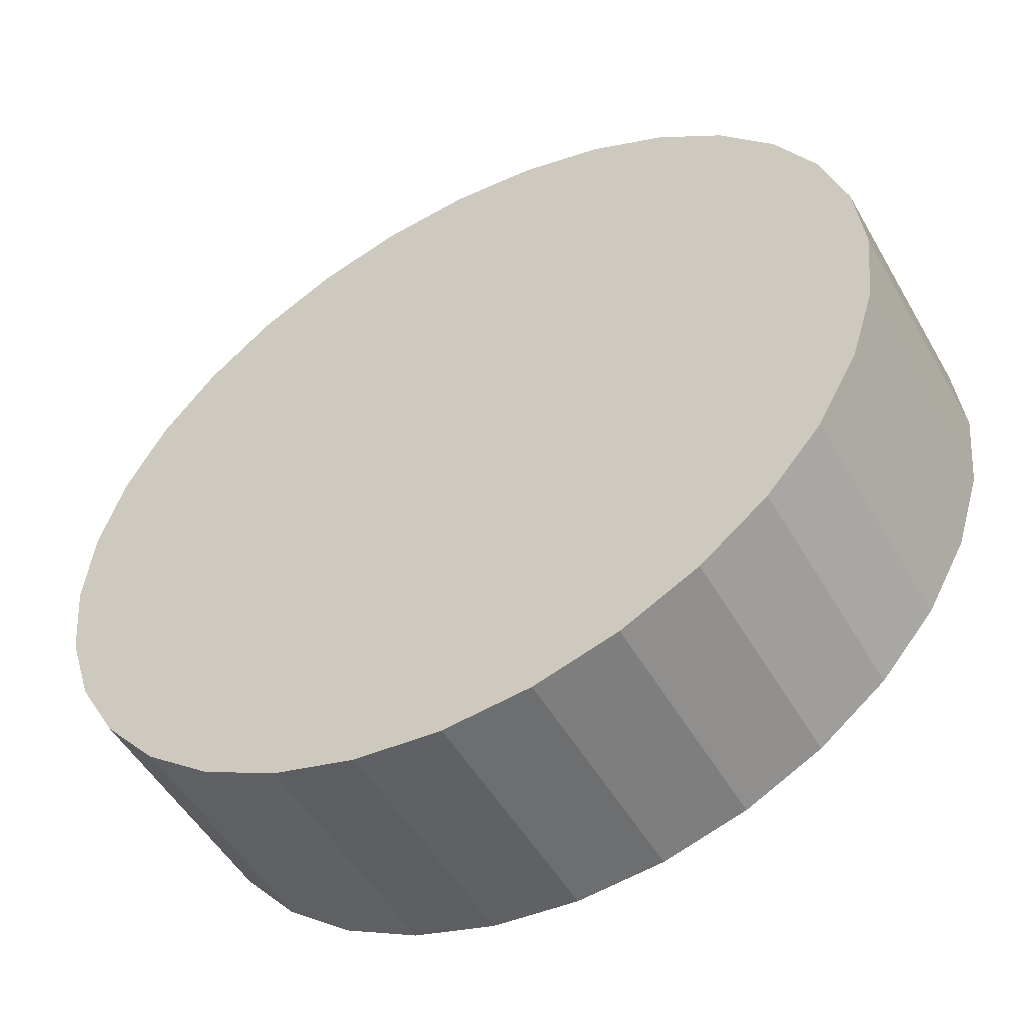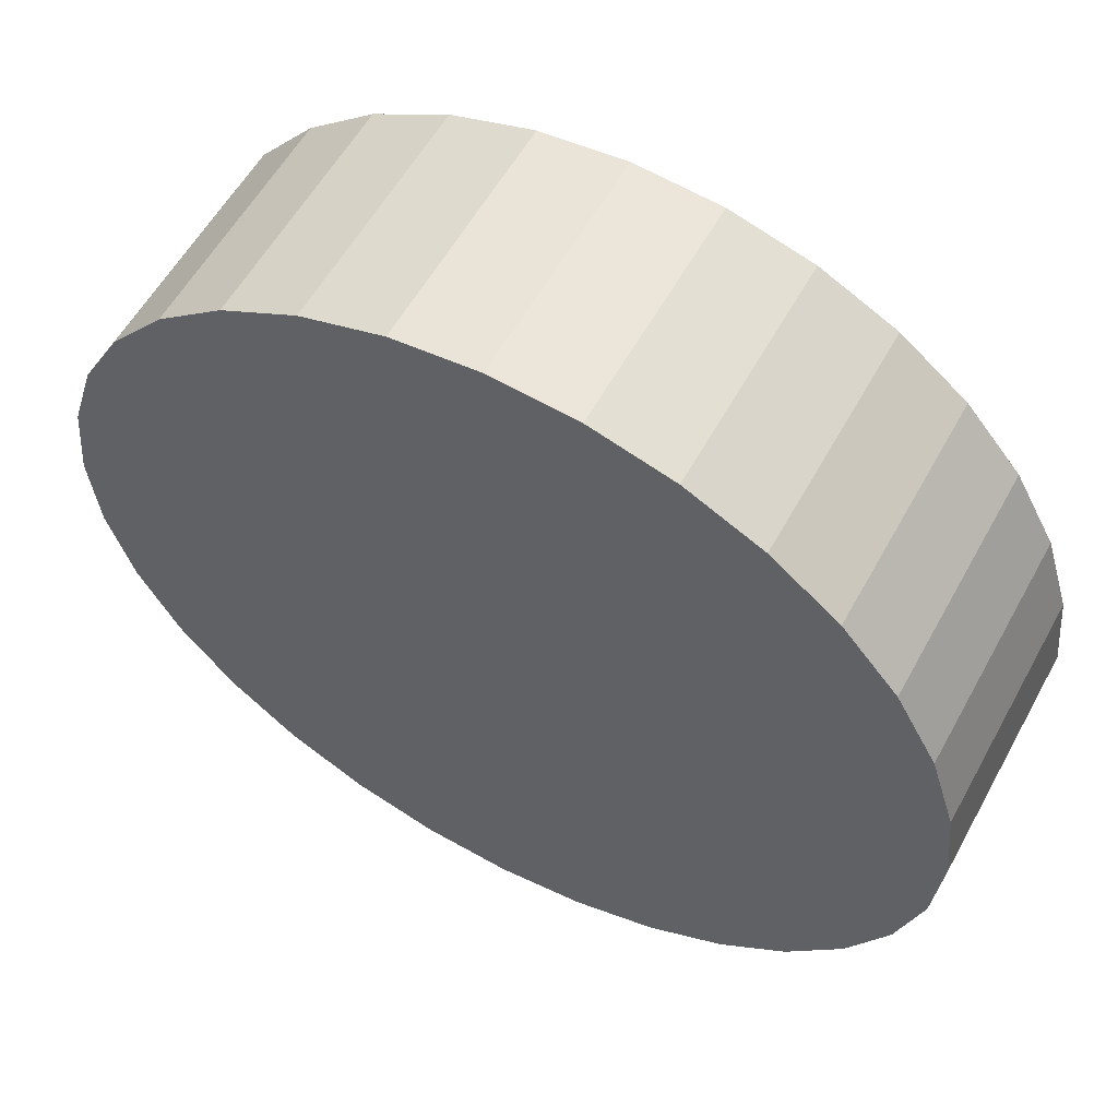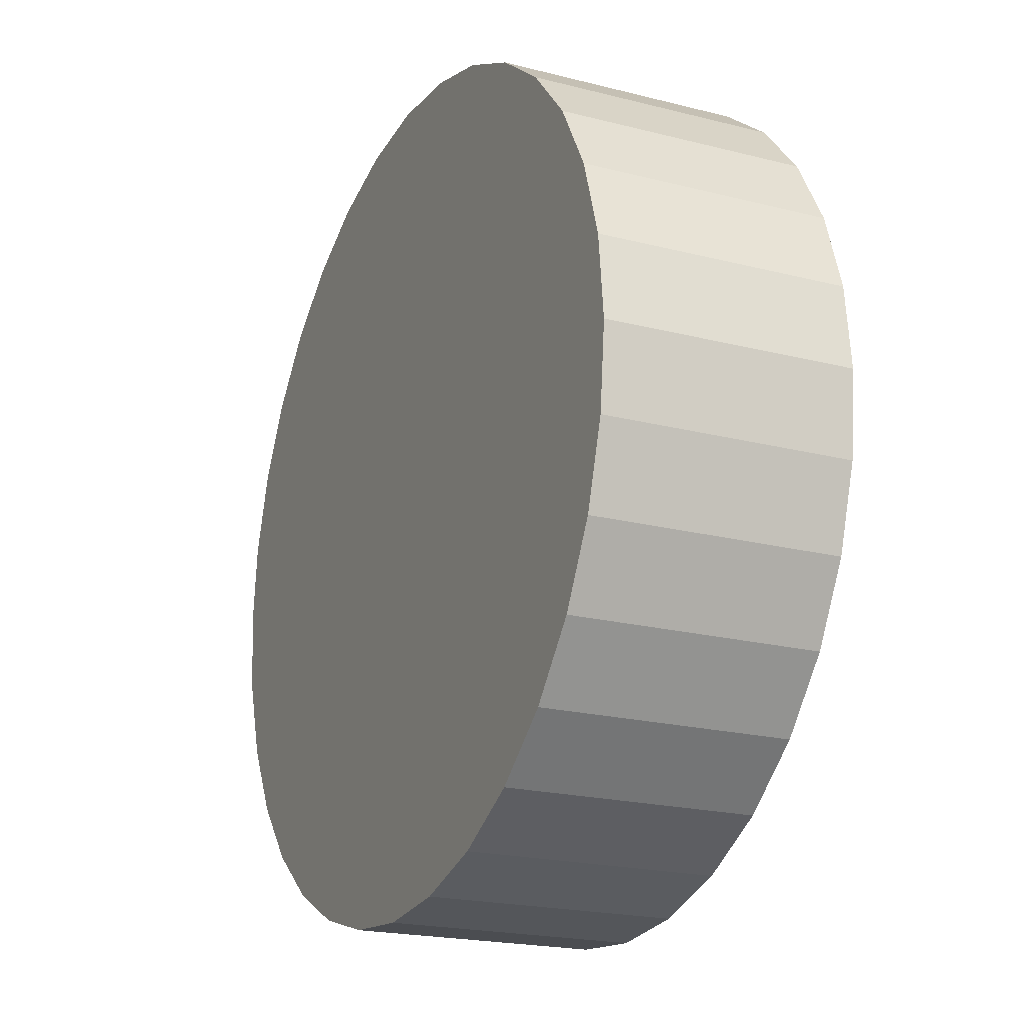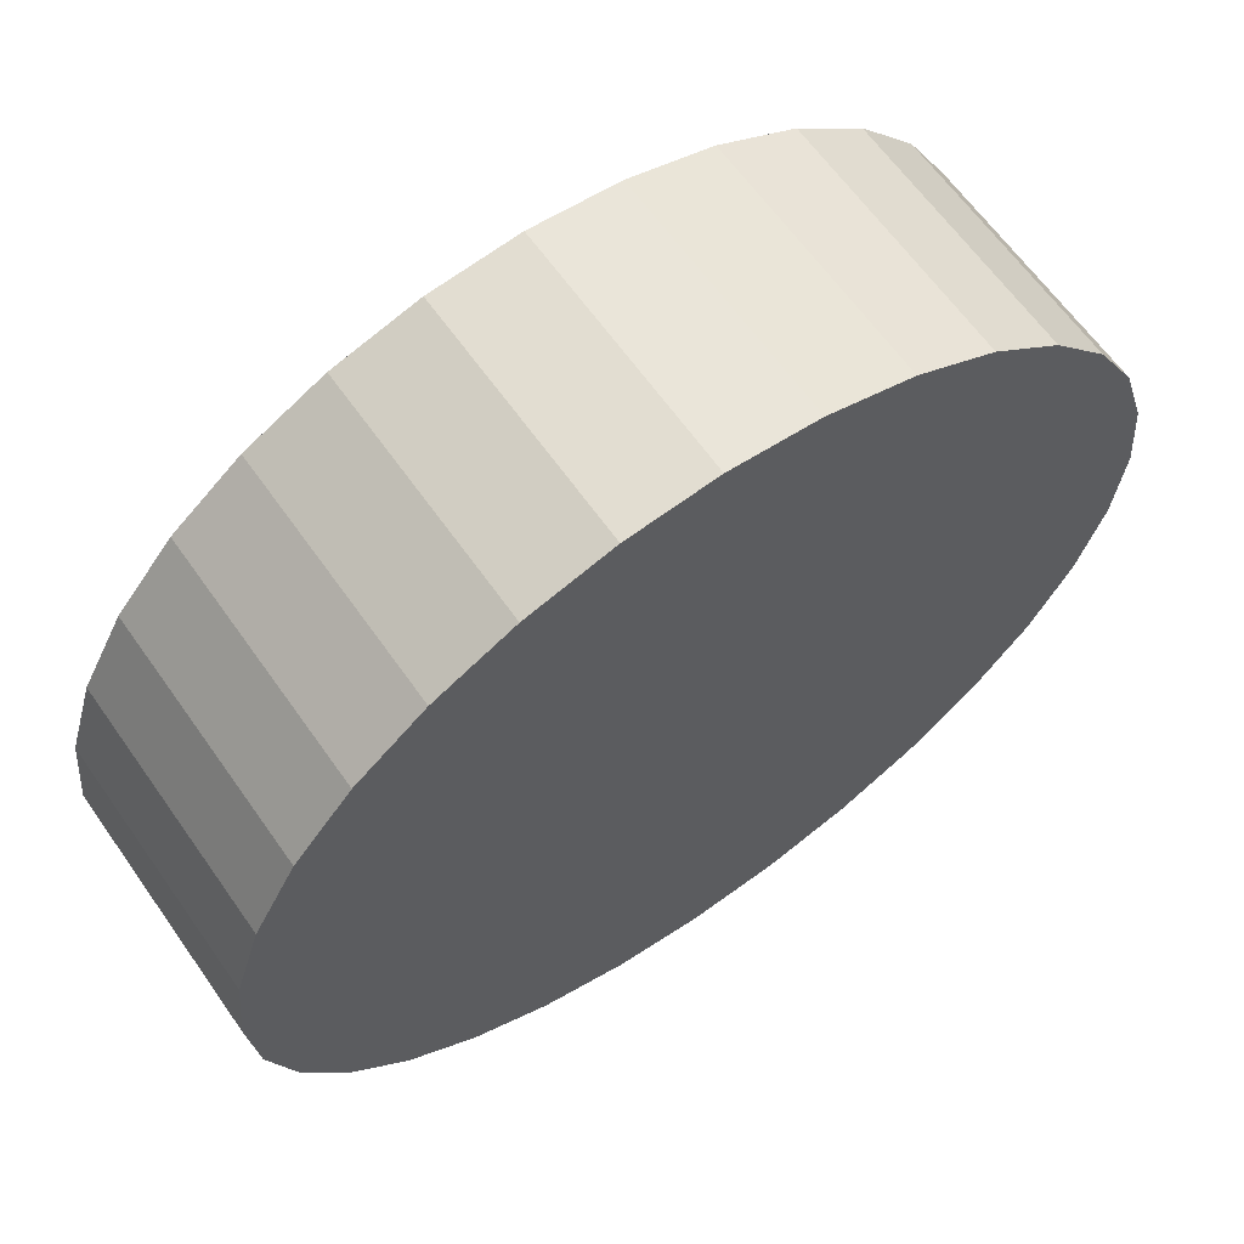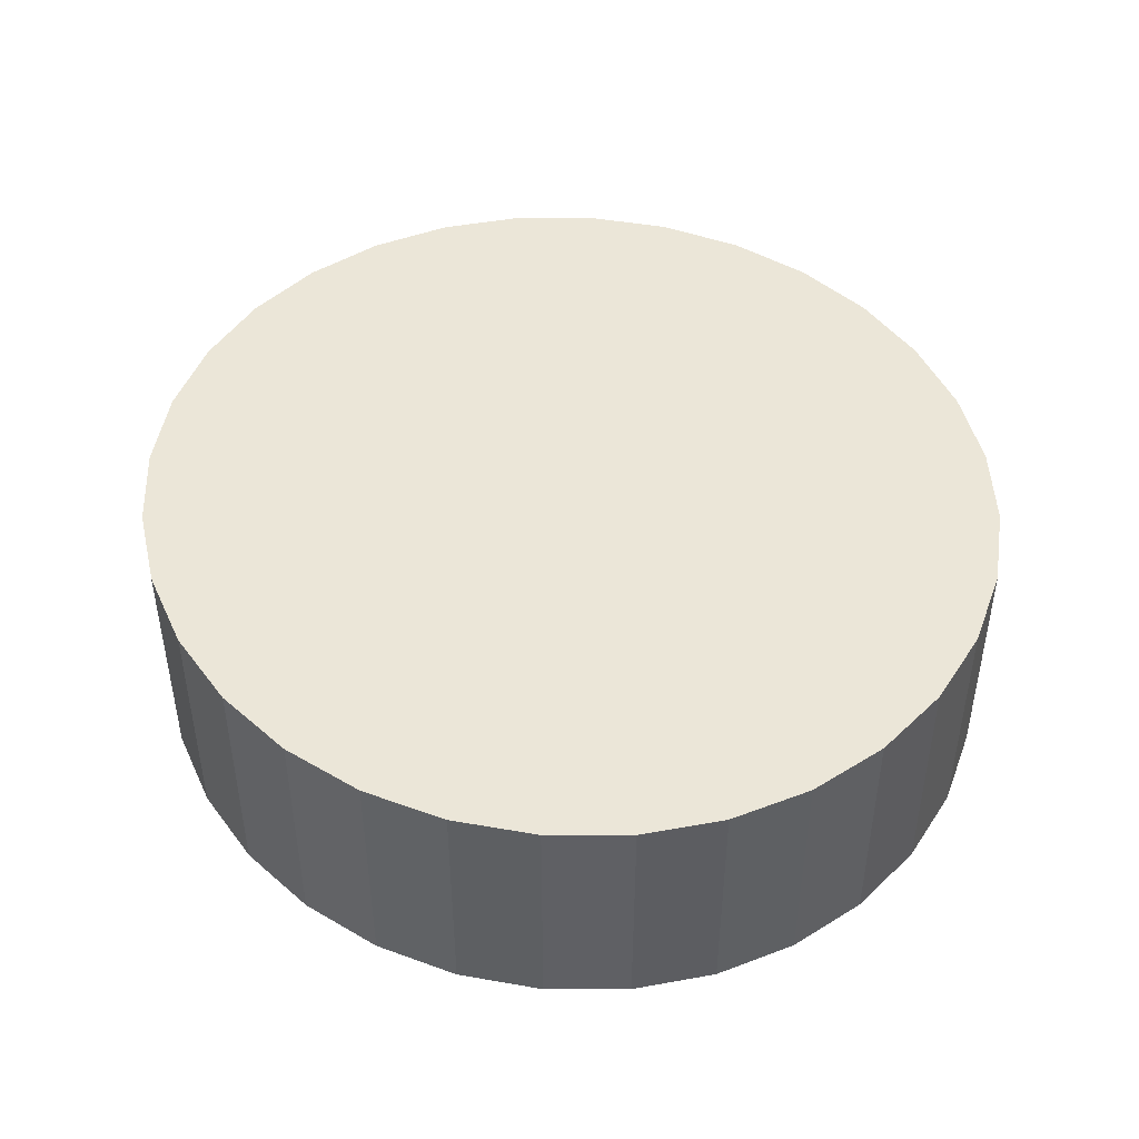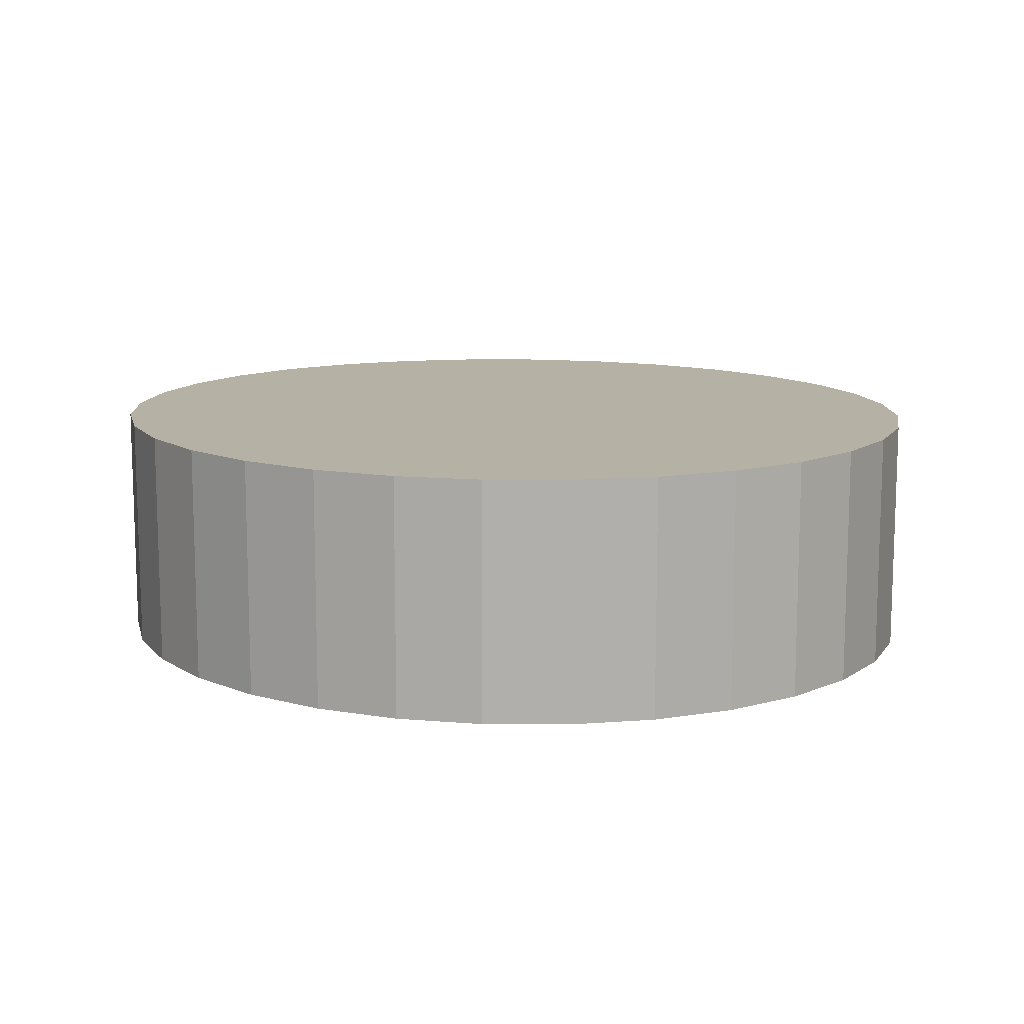
<metadata>
{"format":"obj","ext":"obj","renderer":"f3d","projection":"perspective","resolution":1024,"background":"white","views":[{"elev":-51.2,"azim":-150.8,"up":"+Z"},{"elev":57.0,"azim":28.5,"up":"+Z"},{"elev":-20.7,"azim":65.2,"up":"+Z"},{"elev":63.4,"azim":144.9,"up":"+Z"},{"elev":46.4,"azim":60.7,"up":"+Y"},{"elev":11.8,"azim":-141.2,"up":"+Y"}]}
</metadata>
<code>
o 円柱
v 1.402 0.321 -0.5721
v 1.402 1.451 -0.5721
v 0.9975 0.321 -0.5341
v 0.9975 1.451 -0.5341
v 0.609 0.321 -0.4214
v 0.609 1.451 -0.4214
v 0.251 0.321 -0.2384
v 0.251 1.451 -0.2384
v -0.06284 0.321 0.007881
v -0.06284 1.451 0.007881
v -0.3204 0.321 0.308
v -0.3204 1.451 0.308
v -0.5118 0.321 0.6503
v -0.5118 1.451 0.6503
v -0.6296 0.321 1.022
v -0.6296 1.451 1.022
v -0.6694 0.321 1.408
v -0.6694 1.451 1.408
v -0.6296 0.321 1.795
v -0.6296 1.451 1.795
v -0.5118 0.321 2.166
v -0.5118 1.451 2.166
v -0.3204 0.321 2.508
v -0.3204 1.451 2.508
v -0.06284 0.321 2.808
v -0.06284 1.451 2.808
v 0.251 0.321 3.055
v 0.251 1.451 3.055
v 0.609 0.321 3.238
v 0.609 1.451 3.238
v 0.9975 0.321 3.35
v 0.9975 1.451 3.35
v 1.402 0.321 3.388
v 1.402 1.451 3.388
v 1.806 0.321 3.35
v 1.806 1.451 3.35
v 2.194 0.321 3.238
v 2.194 1.451 3.238
v 2.552 0.321 3.055
v 2.552 1.451 3.055
v 2.866 0.321 2.808
v 2.866 1.451 2.808
v 3.123 0.321 2.508
v 3.123 1.451 2.508
v 3.315 0.321 2.166
v 3.315 1.451 2.166
v 3.433 0.321 1.795
v 3.433 1.451 1.795
v 3.473 0.321 1.408
v 3.473 1.451 1.408
v 3.433 0.321 1.022
v 3.433 1.451 1.022
v 3.315 0.321 0.6503
v 3.315 1.451 0.6503
v 3.123 0.321 0.308
v 3.123 1.451 0.308
v 2.866 0.321 0.007881
v 2.866 1.451 0.007881
v 2.552 0.321 -0.2384
v 2.552 1.451 -0.2384
v 2.194 0.321 -0.4214
v 2.194 1.451 -0.4214
v 1.806 0.321 -0.5341
v 1.806 1.451 -0.5341
f 2 1 3
f 4 3 5
f 6 5 7
f 8 7 9
f 10 9 11
f 12 11 13
f 14 13 15
f 16 15 17
f 18 17 19
f 20 19 21
f 22 21 23
f 24 23 25
f 26 25 27
f 28 27 29
f 30 29 31
f 32 31 33
f 34 33 35
f 36 35 37
f 38 37 39
f 40 39 41
f 42 41 43
f 44 43 45
f 46 45 47
f 48 47 49
f 50 49 51
f 52 51 53
f 54 53 55
f 56 55 57
f 58 57 59
f 60 59 61
f 38 6 22
f 62 61 63
f 64 63 1
f 31 63 47
f 8 9 10
f 10 11 12
f 12 13 14
f 14 15 16
f 16 17 18
f 18 19 20
f 20 21 22
f 22 23 24
f 24 25 26
f 26 27 28
f 28 29 30
f 30 31 32
f 32 33 34
f 34 35 36
f 6 2 4
f 2 6 64
f 64 6 62
f 62 58 60
f 58 54 56
f 54 50 52
f 50 54 48
f 48 54 46
f 46 42 44
f 42 38 40
f 38 30 36
f 36 30 34
f 34 30 32
f 30 26 28
f 26 22 24
f 22 14 20
f 20 14 18
f 18 14 16
f 14 10 12
f 10 6 8
f 62 6 58
f 58 6 54
f 46 54 42
f 42 54 38
f 30 38 26
f 26 38 22
f 14 22 10
f 10 22 6
f 6 38 54
f 2 3 4
f 4 5 6
f 6 7 8
f 36 37 38
f 38 39 40
f 40 41 42
f 42 43 44
f 44 45 46
f 46 47 48
f 48 49 50
f 50 51 52
f 52 53 54
f 54 55 56
f 56 57 58
f 58 59 60
f 60 61 62
f 62 63 64
f 64 1 2
f 63 3 1
f 3 7 5
f 7 11 9
f 11 15 13
f 15 19 17
f 19 23 21
f 23 27 25
f 27 31 29
f 31 35 33
f 35 39 37
f 39 43 41
f 43 47 45
f 47 51 49
f 51 55 53
f 55 59 57
f 59 63 61
f 63 15 3
f 3 15 7
f 7 15 11
f 15 31 19
f 19 31 23
f 23 31 27
f 31 47 35
f 35 47 39
f 39 47 43
f 47 63 51
f 51 63 55
f 55 63 59
f 63 31 15

</code>
